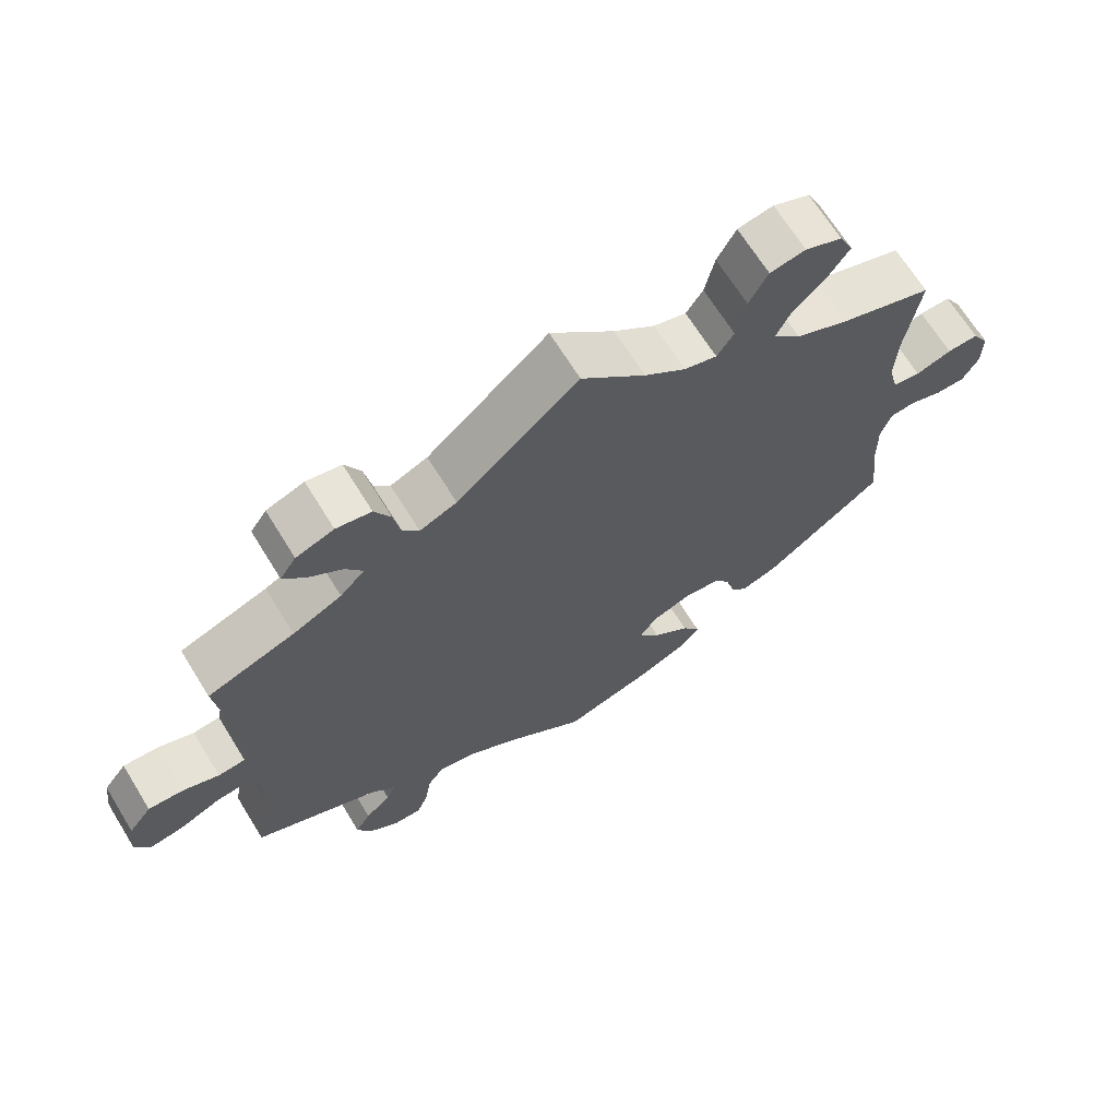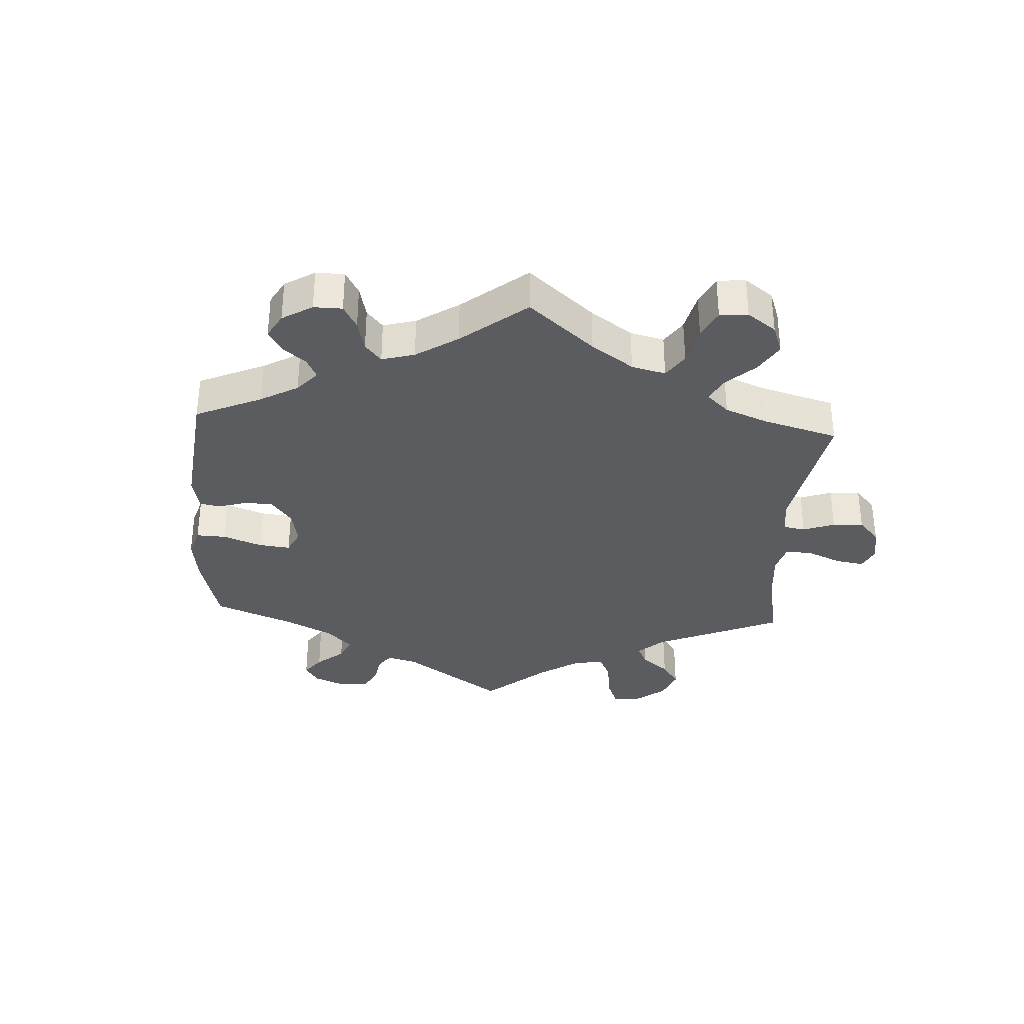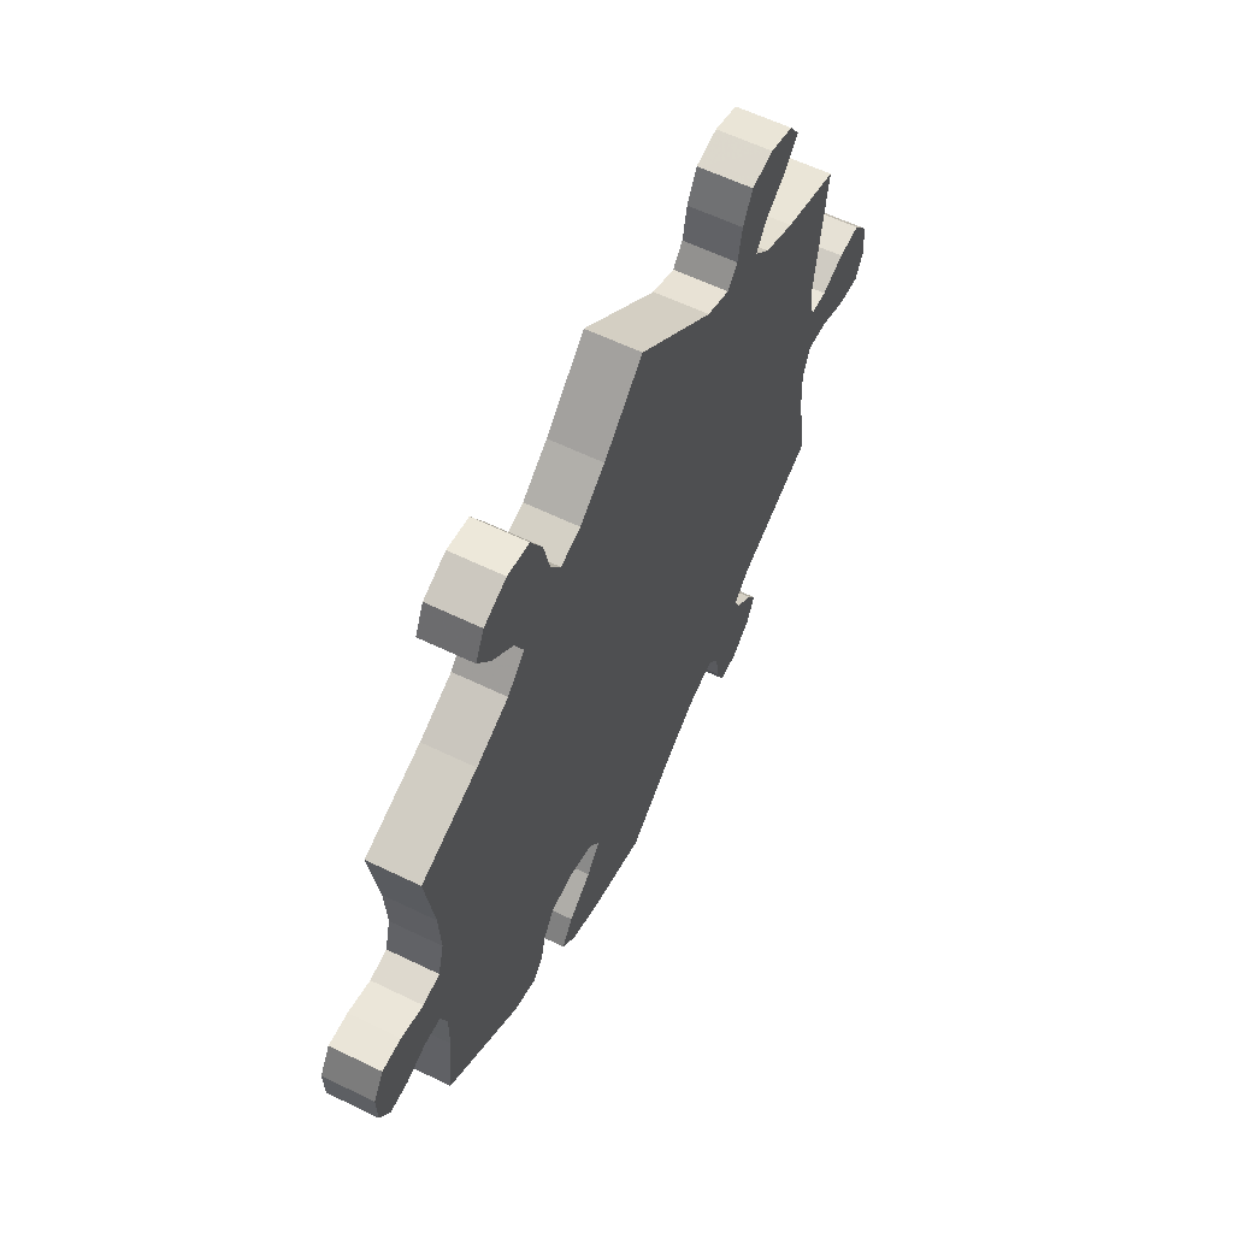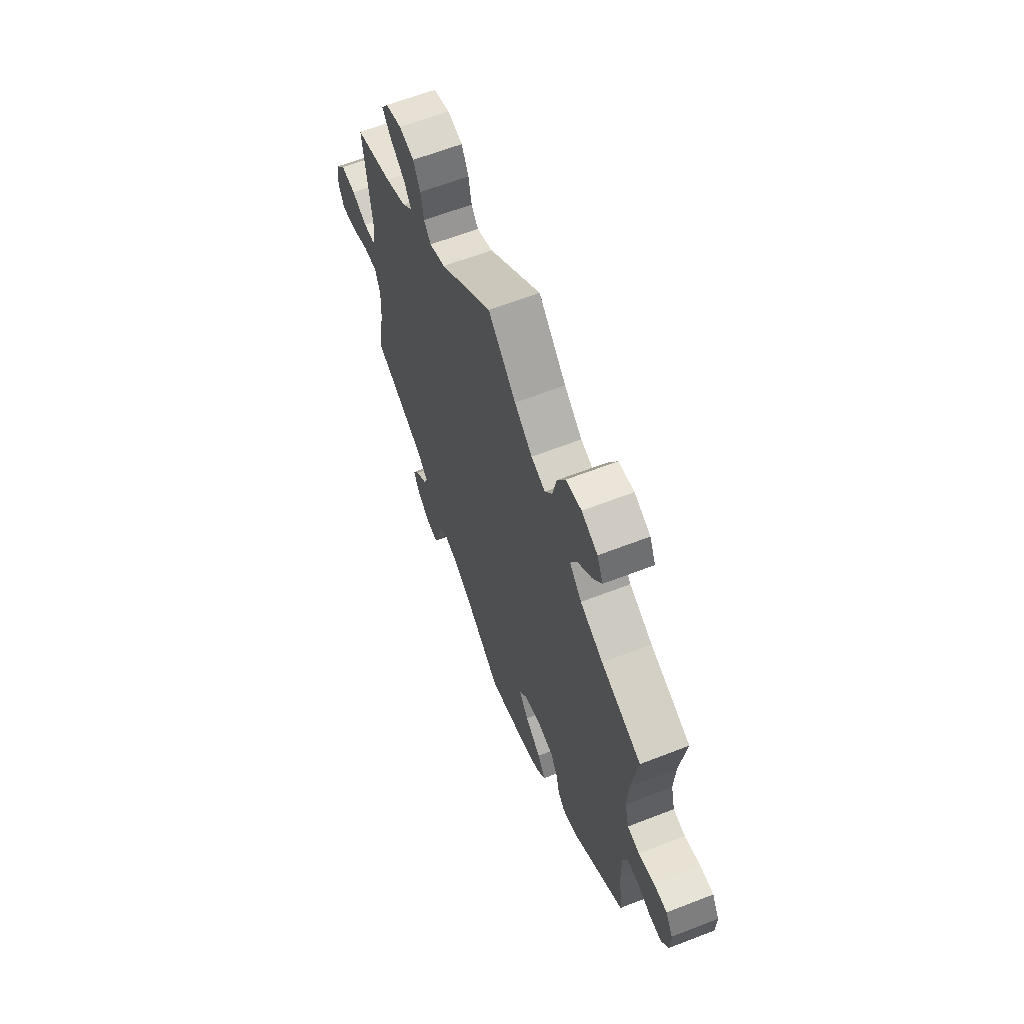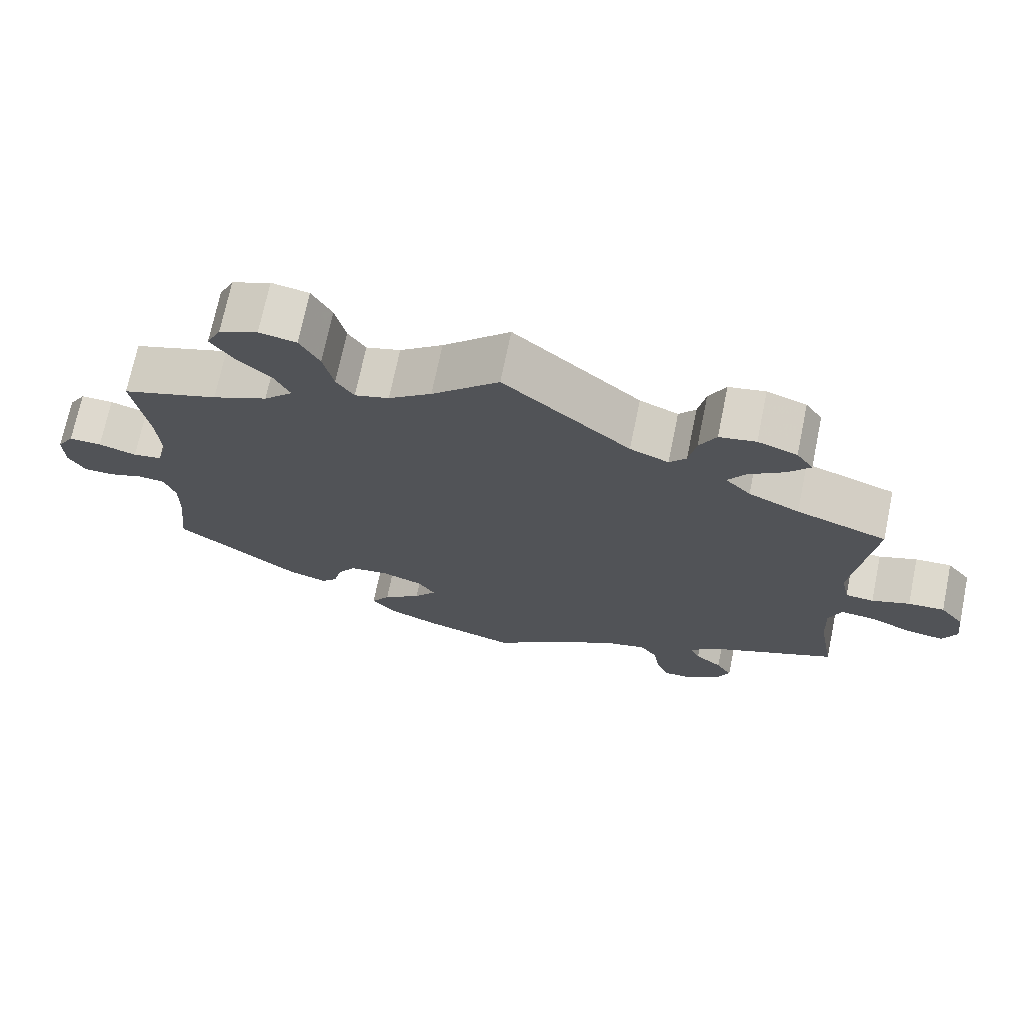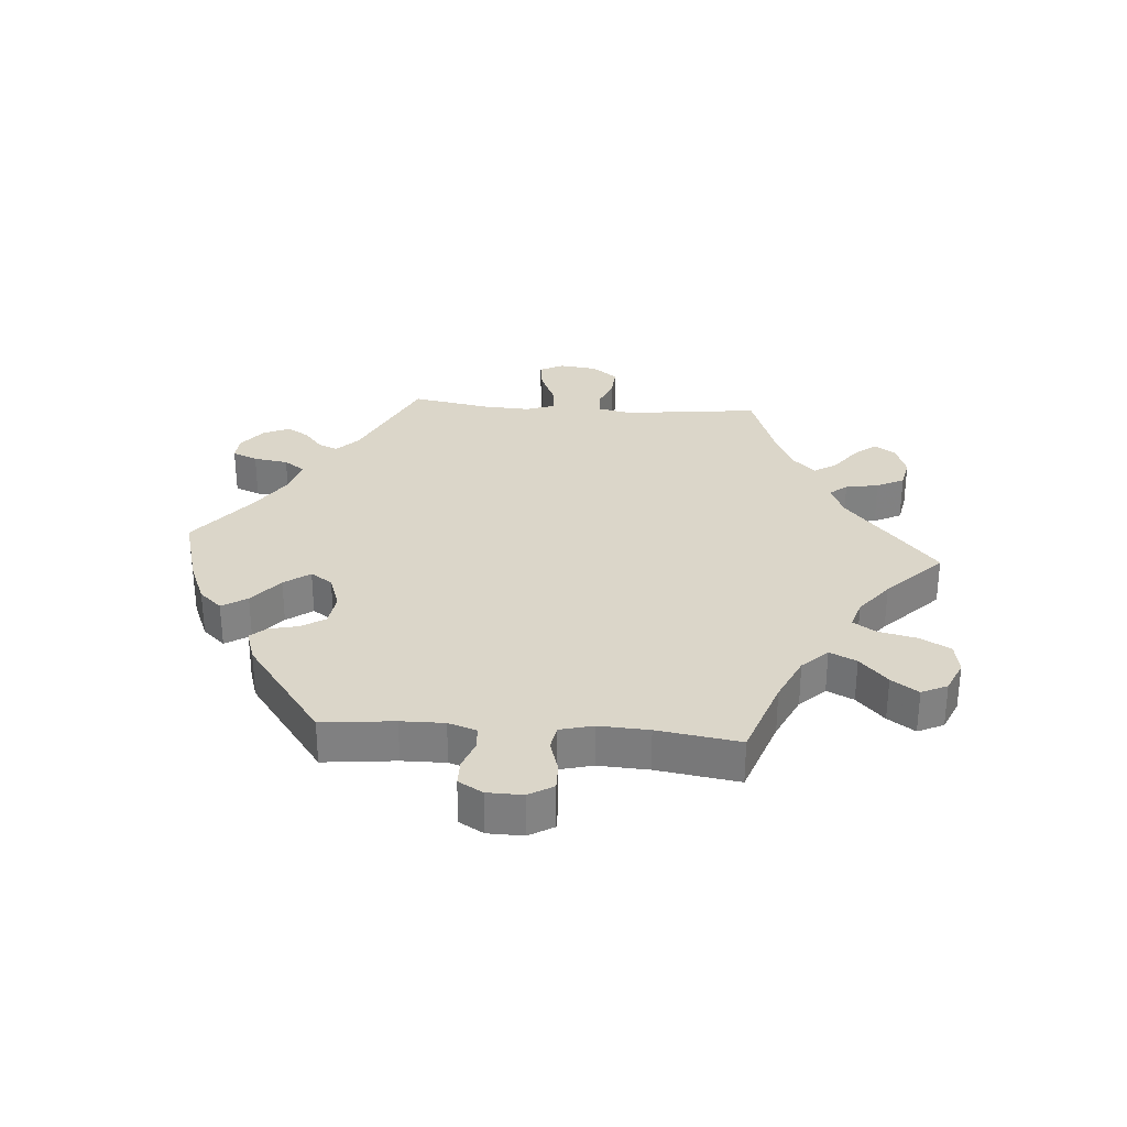
<metadata>
{"format":"obj","ext":"obj","renderer":"f3d","projection":"perspective","resolution":1024,"background":"white","views":[{"elev":67.7,"azim":148.3,"up":"+Z"},{"elev":-33.8,"azim":-63.3,"up":"+Y"},{"elev":60.7,"azim":-63.7,"up":"+Z"},{"elev":63.3,"azim":-111.4,"up":"+Z"},{"elev":71.5,"azim":11.7,"up":"+Z"},{"elev":30.1,"azim":-85.4,"up":"+Y"}]}
</metadata>
<code>
v 0.29 0.07 -0.605
v -0.365 0.07 -0.438
v 0.264 0.07 -0.507
v -0.198 0.07 0.471
v -0.126 0.07 -0.584
v -0.228 0.07 -0.518
v -0.687 0.07 -0.049
v 0.26 0.07 0.53
v 0.613 0.07 0.048
v 0.663 0.07 0.051
v 0.184 0.07 -0.487
v 0.33 0.07 -0.603
v 0.522 0.07 0.031
v 0 0.07 -0.62
v -0.149 0.07 -0.434
v 0.374 0.07 -0.57
v 0.358 0.07 -0.393
v -0.288 0.07 0.432
v 0.38 0.07 0.496
v 0.283 0.07 0.575
v -0.253 0.07 -0.343
v -0.142 0.07 -0.356
v 0.307 0.07 0.423
v 0.333 0.07 0.585
v -0.312 0.07 -0.455
v -0.688 0.07 0.009
v -0.278 0.07 -0.382
v -0.202 0.07 -0.477
v 0.174 0.07 0.47
v 0 0.07 0.62
v 0.41 0.07 0.532
v 0.684 0.07 -0.093
v -0.118 0.07 -0.392
v -0.328 0.07 0.391
v 0.394 0.07 -0.526
v 0.342 0.07 0.387
v -0.524 0.07 -0.192
v -0.513 0.07 0.093
v 0.322 0.07 -0.428
v 0.514 0.07 -0.18
v 0.634 0.07 -0.086
v -0.622 0.07 -0.089
v -0.314 0.07 0.63
v 0.273 0.07 -0.564
v 0.112 0.07 -0.533
v -0.387 0.07 0.565
v -0.236 0.07 0.571
v -0.199 0.07 -0.336
v 0.704 0.07 -0.053
v 0.51 0.07 -0.103
v -0.538 0.07 -0.075
v -0.404 0.07 0.356
v 0.331 0.07 0.46
v 0.696 0.07 0.009
v -0.092 0.07 0.531
v 0.537 0.07 -0.31
v -0.527 0.07 0.039
v -0.517 0.07 0.175
v 0.372 0.07 -0.49
v -0.289 0.07 -0.43
v 0.574 0.07 -0.06
v 0.51 0.07 0.086
v 0.537 0.07 0.31
v 0.227 0.07 0.448
v -0.537 0.07 -0.31
v -0.567 0.07 0.032
v 0.527 0.07 -0.056
v -0.664 0.07 0.049
v -0.664 0.07 -0.089
v 0.24 0.07 -0.473
v -0.309 0.07 0.476
v 0.335 0.07 -0.459
v 0.561 0.07 0.028
v 0.412 0.07 0.354
v -0.222 0.07 0.508
v -0.619 0.07 0.048
v 0.387 0.07 0.566
v -0.523 0.07 -0.121
v -0.151 0.07 0.485
v -0.537 0.07 0.31
v -0.575 0.07 -0.072
v -0.195 0.07 -0.555
v -0.263 0.07 0.621
v -0.367 0.07 0.607
v 0.25 0.07 0.476
v -0.357 0.07 0.521
v 0.29 -0 -0.605
v -0.365 -0 -0.438
v 0.264 -0 -0.507
v -0.198 -0 0.471
v -0.126 -0 -0.584
v -0.228 -0 -0.518
v -0.687 -0 -0.049
v 0.26 -0 0.53
v 0.613 -0 0.048
v 0.663 -0 0.051
v 0.184 -0 -0.487
v 0.33 -0 -0.603
v 0.522 -0 0.031
v 0 -0 -0.62
v -0.149 -0 -0.434
v 0.374 -0 -0.57
v 0.358 -0 -0.393
v -0.288 -0 0.432
v 0.38 -0 0.496
v 0.283 -0 0.575
v -0.253 -0 -0.343
v -0.142 -0 -0.356
v 0.307 -0 0.423
v 0.333 -0 0.585
v -0.312 -0 -0.455
v -0.688 -0 0.009
v -0.278 -0 -0.382
v -0.202 -0 -0.477
v 0.174 -0 0.47
v 0 -0 0.62
v 0.41 -0 0.532
v 0.684 -0 -0.093
v -0.118 -0 -0.392
v -0.328 -0 0.391
v 0.394 -0 -0.526
v 0.342 -0 0.387
v -0.524 -0 -0.192
v -0.513 -0 0.093
v 0.322 -0 -0.428
v 0.514 -0 -0.18
v 0.634 -0 -0.086
v -0.622 -0 -0.089
v -0.314 -0 0.63
v 0.273 -0 -0.564
v 0.112 -0 -0.533
v -0.387 -0 0.565
v -0.236 -0 0.571
v -0.199 -0 -0.336
v 0.704 -0 -0.053
v 0.51 -0 -0.103
v -0.538 -0 -0.075
v -0.404 -0 0.356
v 0.331 -0 0.46
v 0.696 -0 0.009
v -0.092 -0 0.531
v 0.537 -0 -0.31
v -0.527 -0 0.039
v -0.517 -0 0.175
v 0.372 -0 -0.49
v -0.289 -0 -0.43
v 0.574 -0 -0.06
v 0.51 -0 0.086
v 0.537 -0 0.31
v 0.227 -0 0.448
v -0.537 -0 -0.31
v -0.567 -0 0.032
v 0.527 -0 -0.056
v -0.664 -0 0.049
v -0.664 -0 -0.089
v 0.24 -0 -0.473
v -0.309 -0 0.476
v 0.335 -0 -0.459
v 0.561 -0 0.028
v 0.412 -0 0.354
v -0.222 -0 0.508
v -0.619 -0 0.048
v 0.387 -0 0.566
v -0.523 -0 -0.121
v -0.151 -0 0.485
v -0.537 -0 0.31
v -0.575 -0 -0.072
v -0.195 -0 -0.555
v -0.263 -0 0.621
v -0.367 -0 0.607
v 0.25 -0 0.476
v -0.357 -0 0.521
f 74 63 62
f 36 74 62 13
f 23 36 13
f 77 31 19 53
f 77 53 23
f 24 77 23
f 85 8 20 24
f 85 24 23
f 64 85 23 13
f 55 30 29
f 79 55 29 64
f 4 79 64 13
f 43 83 47 75
f 43 75 4
f 84 43 4
f 71 86 46 84
f 18 71 84 4
f 34 18 4 13
f 58 80 52
f 38 58 52 34
f 57 38 34 13
f 26 68 76 66
f 81 42 69 7
f 51 81 7 26
f 25 2 65 37
f 27 60 25 37
f 21 27 37 78
f 48 21 78 51
f 82 6 28 15
f 82 15 33
f 45 14 5 82
f 11 45 82 33
f 70 11 33 22
f 12 1 44 3
f 35 16 12 3
f 72 59 35 3
f 39 72 3 70
f 17 39 70 22
f 40 56 17 22
f 49 32 41 61
f 49 61 67
f 54 49 67
f 73 9 10 54
f 73 54 67
f 13 73 67
f 57 13 67 50
f 51 26 66 57
f 22 48 51 57
f 50 40 22 57
f 148 149 160
f 99 148 160 122
f 99 122 109
f 139 105 117 163
f 109 139 163
f 109 163 110
f 110 106 94 171
f 109 110 171
f 99 109 171 150
f 115 116 141
f 150 115 141 165
f 99 150 165 90
f 161 133 169 129
f 90 161 129
f 90 129 170
f 170 132 172 157
f 90 170 157 104
f 99 90 104 120
f 138 166 144
f 120 138 144 124
f 99 120 124 143
f 152 162 154 112
f 93 155 128 167
f 112 93 167 137
f 123 151 88 111
f 123 111 146 113
f 164 123 113 107
f 137 164 107 134
f 101 114 92 168
f 119 101 168
f 168 91 100 131
f 119 168 131 97
f 108 119 97 156
f 89 130 87 98
f 89 98 102 121
f 89 121 145 158
f 156 89 158 125
f 108 156 125 103
f 108 103 142 126
f 147 127 118 135
f 153 147 135
f 153 135 140
f 140 96 95 159
f 153 140 159
f 153 159 99
f 136 153 99 143
f 143 152 112 137
f 143 137 134 108
f 143 108 126 136
f 62 148 99 13
f 13 99 159 73
f 73 159 95 9
f 9 95 96 10
f 10 96 140 54
f 54 140 135 49
f 49 135 118 32
f 32 118 127 41
f 41 127 147 61
f 61 147 153 67
f 67 153 136 50
f 50 136 126 40
f 40 126 142 56
f 56 142 103 17
f 17 103 125 39
f 39 125 158 72
f 72 158 145 59
f 59 145 121 35
f 35 121 102 16
f 16 102 98 12
f 12 98 87 1
f 1 87 130 44
f 44 130 89 3
f 3 89 156 70
f 70 156 97 11
f 11 97 131 45
f 45 131 100 14
f 14 100 91 5
f 5 91 168 82
f 82 168 92 6
f 6 92 114 28
f 28 114 101 15
f 15 101 119 33
f 33 119 108 22
f 22 108 134 48
f 48 134 107 21
f 21 107 113 27
f 27 113 146 60
f 60 146 111 25
f 25 111 88 2
f 2 88 151 65
f 65 151 123 37
f 37 123 164 78
f 78 164 137 51
f 51 137 167 81
f 81 167 128 42
f 42 128 155 69
f 69 155 93 7
f 7 93 112 26
f 26 112 154 68
f 68 154 162 76
f 76 162 152 66
f 66 152 143 57
f 57 143 124 38
f 38 124 144 58
f 58 144 166 80
f 80 166 138 52
f 52 138 120 34
f 34 120 104 18
f 18 104 157 71
f 71 157 172 86
f 86 172 132 46
f 46 132 170 84
f 84 170 129 43
f 43 129 169 83
f 83 169 133 47
f 47 133 161 75
f 75 161 90 4
f 4 90 165 79
f 79 165 141 55
f 55 141 116 30
f 30 116 115 29
f 29 115 150 64
f 64 150 171 85
f 85 171 94 8
f 8 94 106 20
f 20 106 110 24
f 24 110 163 77
f 77 163 117 31
f 31 117 105 19
f 19 105 139 53
f 53 139 109 23
f 23 109 122 36
f 36 122 160 74
f 74 160 149 63
f 63 149 148 62

</code>
